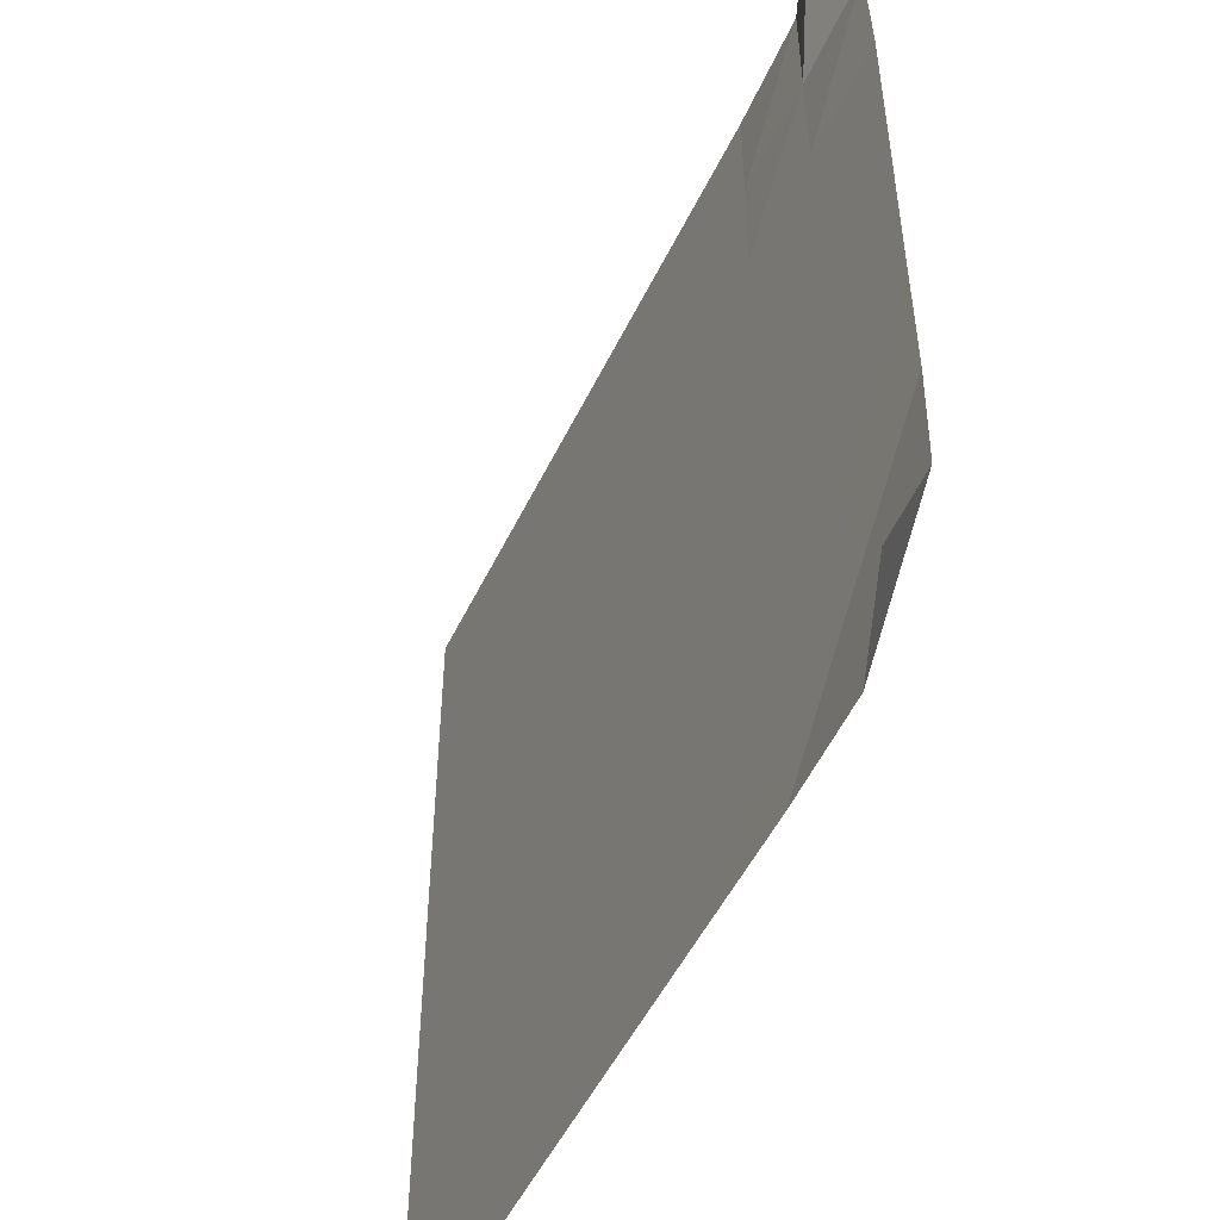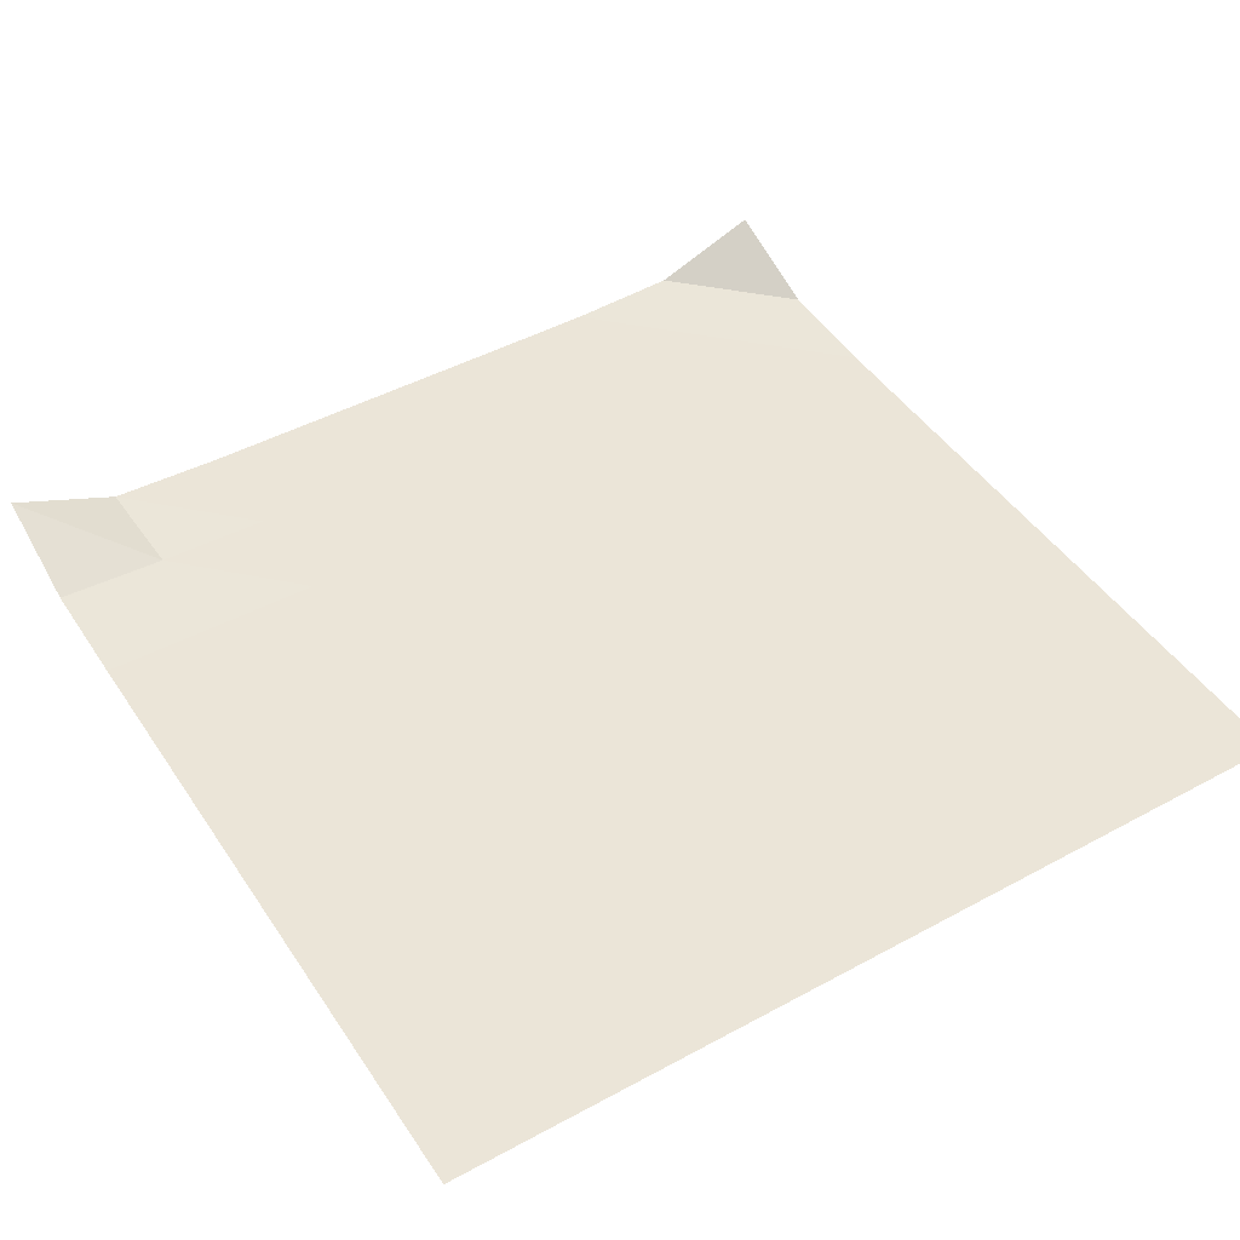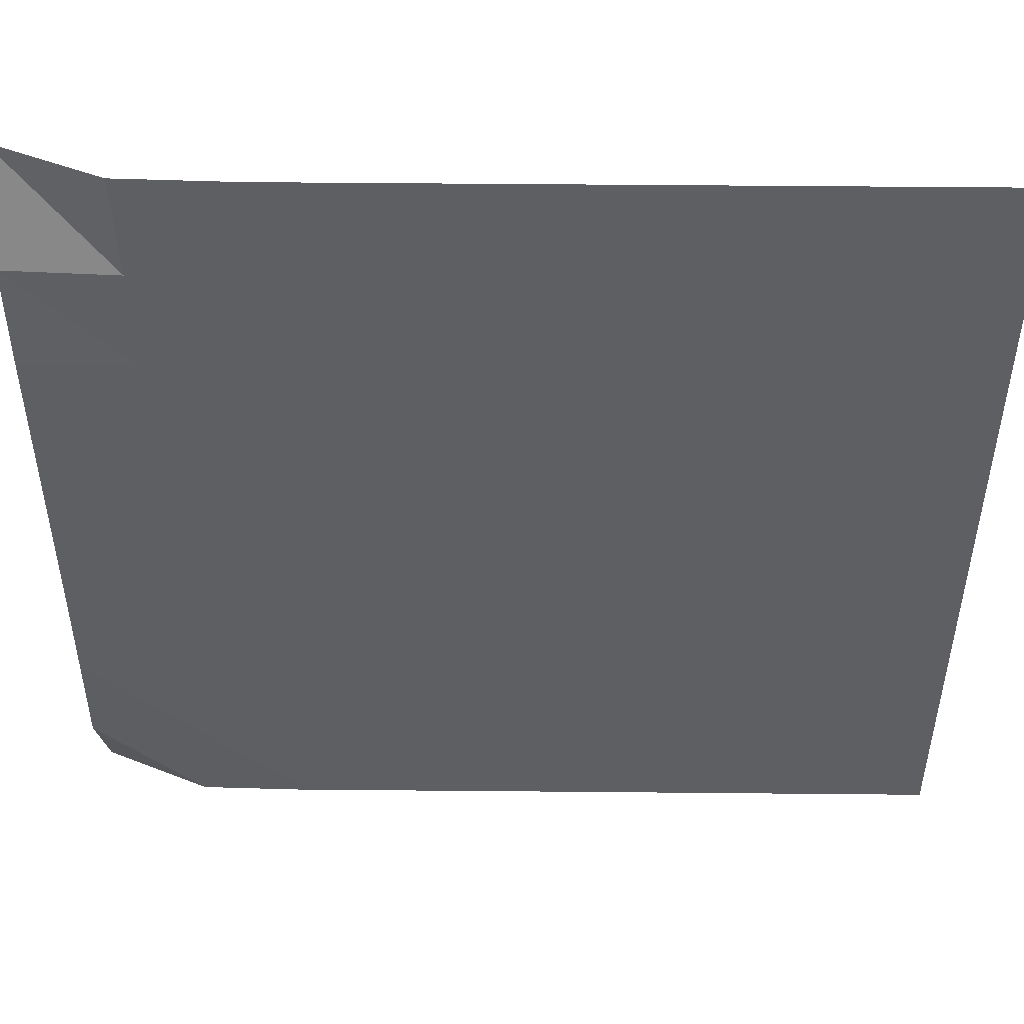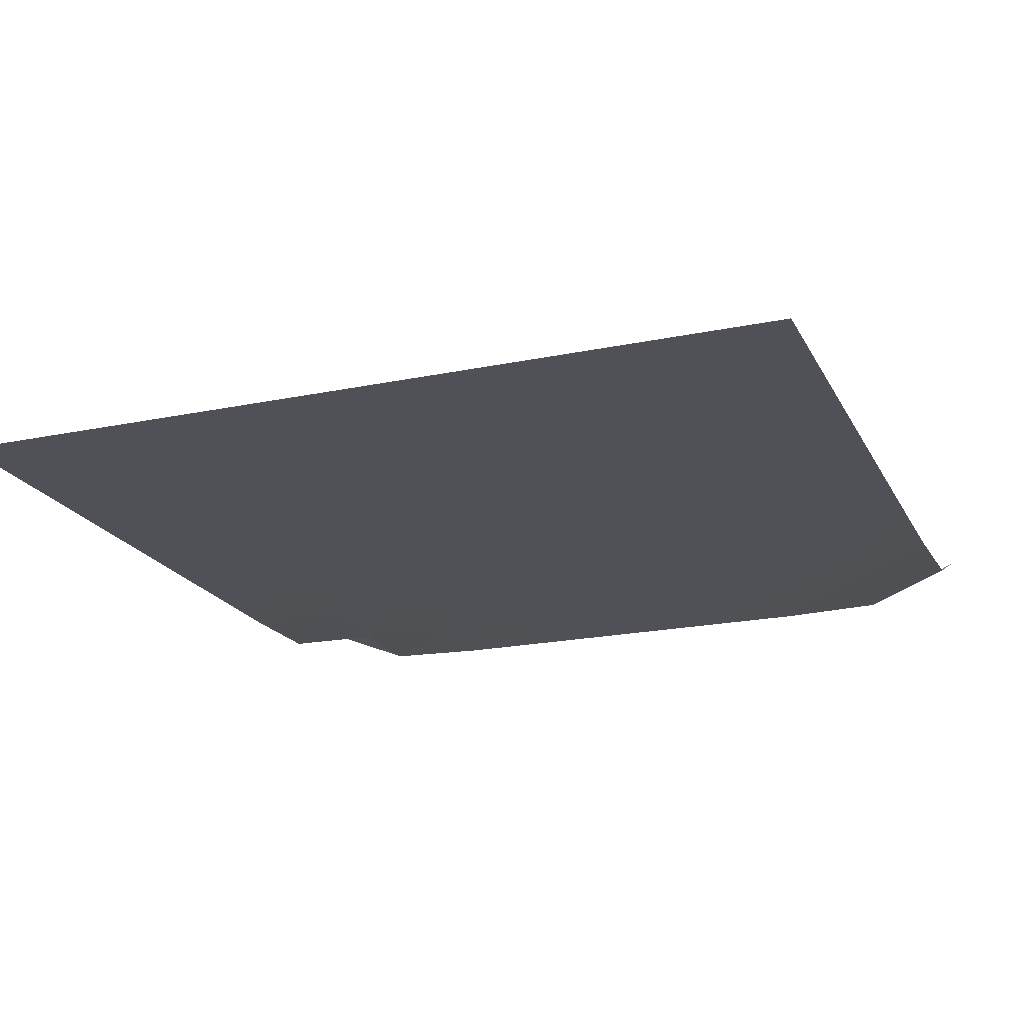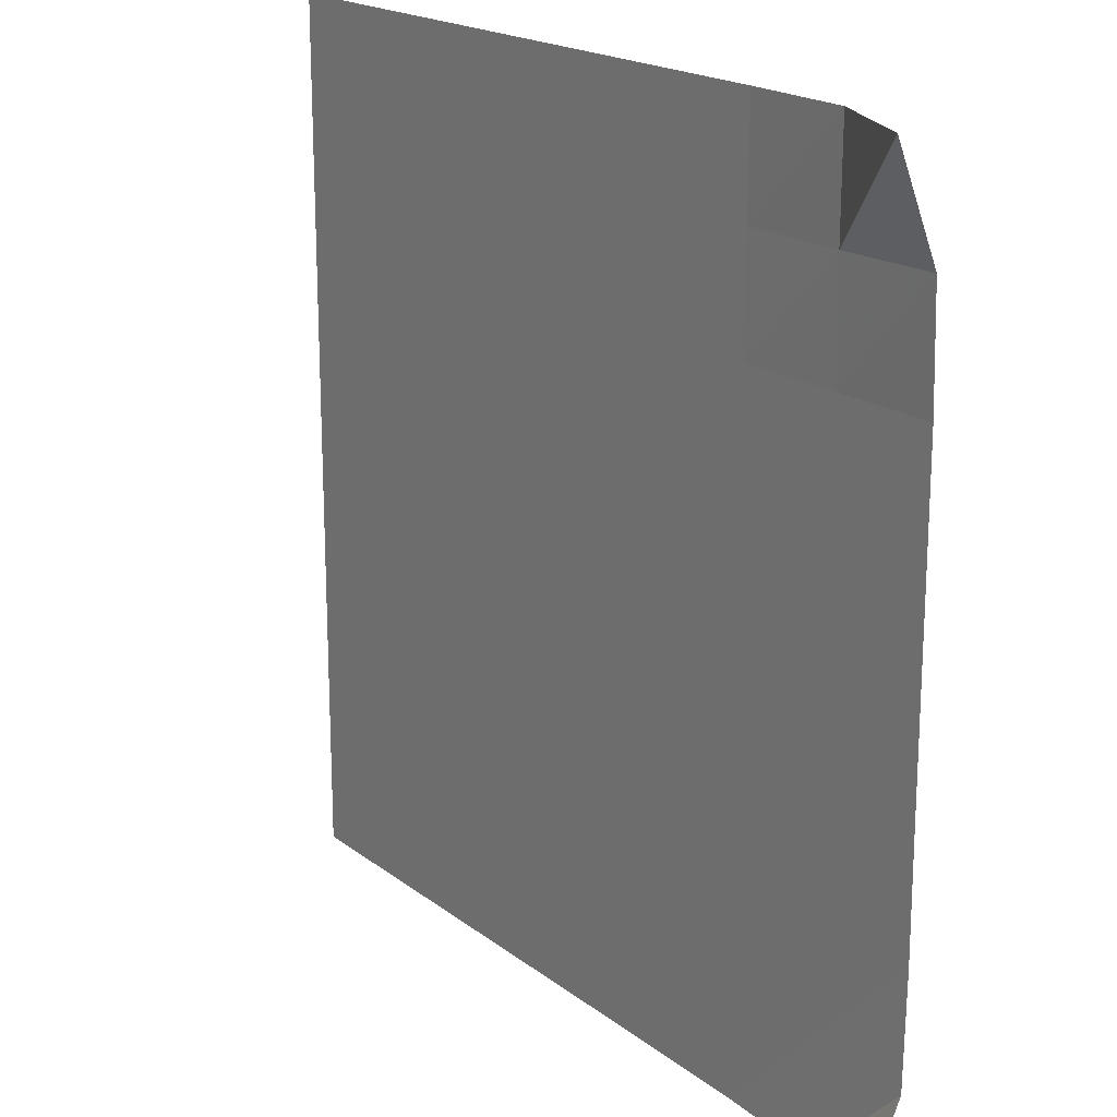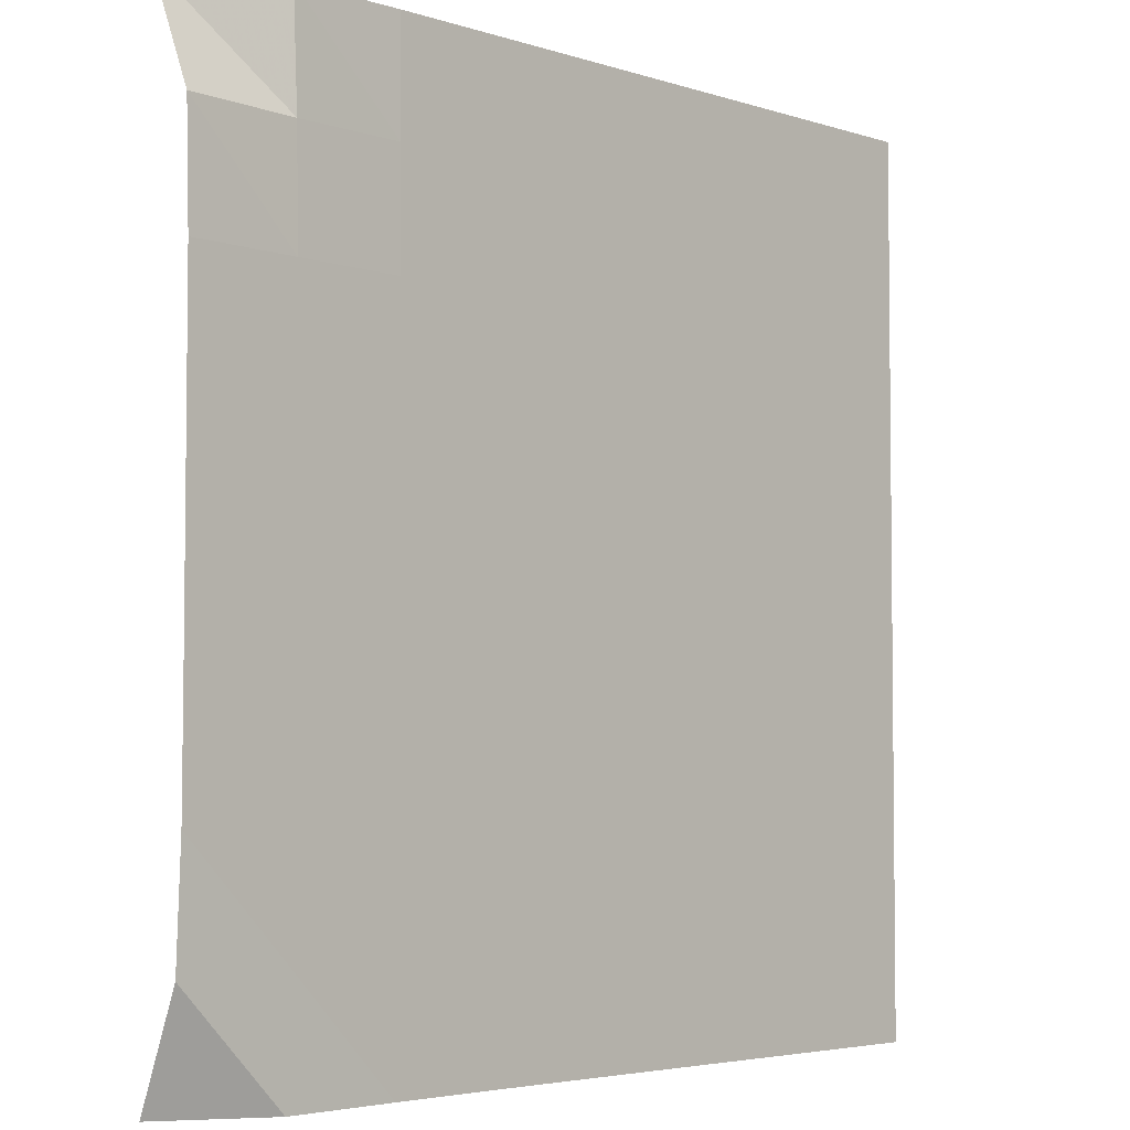
<metadata>
{"format":"obj","ext":"obj","renderer":"f3d","projection":"perspective","resolution":1024,"background":"white","views":[{"elev":-50.8,"azim":-115.0,"up":"+Z"},{"elev":45.9,"azim":58.1,"up":"+Y"},{"elev":49.6,"azim":0.6,"up":"+Z"},{"elev":-20.3,"azim":110.9,"up":"+Y"},{"elev":19.0,"azim":-125.6,"up":"+Z"},{"elev":-4.2,"azim":-46.8,"up":"+Z"}]}
</metadata>
<code>
v -1 0 -1
v -1.005 -0.09865 -0.7588
v -1.002 -0.1065 -0.5043
v -1 -0.1066 -0.2517
v -1 -0.1066 0.0001302
v -1 -0.1066 0.2521
v -0.9999 -0.1065 0.5049
v -0.9999 -0.09905 0.7599
v -1 0 1
v -0.7588 -0.09871 -1.005
v -0.7524 -0.1065 -0.7524
v -0.7506 -0.1066 -0.5009
v -0.7502 -0.1066 -0.25
v -0.7503 -0.1066 0.0006971
v -0.7505 -0.1066 0.2516
v -0.7512 -0.1065 0.5027
v -0.7532 -0.1039 0.7533
v -0.7597 -0.09915 1
v -0.5044 -0.1065 -1.002
v -0.501 -0.1066 -0.7505
v -0.5002 -0.1066 -0.5
v -0.5002 -0.1066 -0.2498
v -0.5003 -0.1066 0.0005706
v -0.5007 -0.1066 0.251
v -0.5013 -0.1066 0.5013
v -0.5027 -0.1065 0.7512
v -0.505 -0.1065 0.9998
v -0.2522 -0.1066 -1
v -0.2504 -0.1066 -0.7501
v -0.2501 -0.1066 -0.4999
v -0.2501 -0.1066 -0.2498
v -0.2503 -0.1066 0.0003677
v -0.2506 -0.1066 0.2505
v -0.251 -0.1066 0.5007
v -0.2516 -0.1066 0.7505
v -0.2524 -0.1066 0.9999
v -0.001002 -0.1066 -1
v -0.0001787 -0.1066 -0.75
v -6.236e-05 -0.1066 -0.4999
v -0.0001087 -0.1066 -0.2499
v -0.0002101 -0.1066 0.00021
v -0.0003662 -0.1066 0.2503
v -0.0005753 -0.1066 0.5003
v -0.0008336 -0.1066 0.7502
v -0.001123 -0.1066 0.9999
v 0.2496 -0.1066 -1
v 0.2499 -0.1066 -0.75
v 0.25 -0.1066 -0.5
v 0.2499 -0.1066 -0.2499
v 0.2499 -0.1066 0.0001077
v 0.2498 -0.1066 0.2501
v 0.2497 -0.1066 0.5001
v 0.2496 -0.1066 0.7501
v 0.2495 -0.1066 1
v 0.4998 -0.1066 -1
v 0.5 -0.1066 -0.75
v 0.5 -0.1066 -0.5
v 0.5 -0.1066 -0.25
v 0.4999 -0.1066 4.848e-05
v 0.4999 -0.1066 0.2501
v 0.4999 -0.1066 0.5001
v 0.4998 -0.1066 0.75
v 0.4998 -0.1066 1
v 0.7499 -0.1066 -1
v 0.75 -0.1066 -0.75
v 0.75 -0.1066 -0.5
v 0.75 -0.1066 -0.25
v 0.75 -0.1066 1.847e-05
v 0.75 -0.1066 0.25
v 0.7499 -0.1066 0.5
v 0.7499 -0.1066 0.75
v 0.7499 -0.1066 1
v 1 -0.1066 -1
v 1 -0.1066 -0.75
v 1 -0.1066 -0.5
v 1 -0.1066 -0.25
v 1 -0.1066 1.06e-05
v 1 -0.1066 0.25
v 1 -0.1066 0.5
v 1 -0.1066 0.75
v 0.9999 -0.1066 1
f 1 10 2
f 2 10 11
f 2 11 3
f 3 11 12
f 3 12 4
f 4 12 13
f 4 13 5
f 5 13 14
f 5 14 6
f 6 14 15
f 6 15 7
f 7 15 16
f 7 16 8
f 8 16 17
f 8 17 9
f 9 17 18
f 10 19 11
f 11 19 20
f 11 20 12
f 12 20 21
f 12 21 13
f 13 21 22
f 13 22 14
f 14 22 23
f 14 23 15
f 15 23 24
f 15 24 16
f 16 24 25
f 16 25 17
f 17 25 26
f 17 26 18
f 18 26 27
f 19 28 20
f 20 28 29
f 20 29 21
f 21 29 30
f 21 30 22
f 22 30 31
f 22 31 23
f 23 31 32
f 23 32 24
f 24 32 33
f 24 33 25
f 25 33 34
f 25 34 26
f 26 34 35
f 26 35 27
f 27 35 36
f 28 37 29
f 29 37 38
f 29 38 30
f 30 38 39
f 30 39 31
f 31 39 40
f 31 40 32
f 32 40 41
f 32 41 33
f 33 41 42
f 33 42 34
f 34 42 43
f 34 43 35
f 35 43 44
f 35 44 36
f 36 44 45
f 37 46 38
f 38 46 47
f 38 47 39
f 39 47 48
f 39 48 40
f 40 48 49
f 40 49 41
f 41 49 50
f 41 50 42
f 42 50 51
f 42 51 43
f 43 51 52
f 43 52 44
f 44 52 53
f 44 53 45
f 45 53 54
f 46 55 47
f 47 55 56
f 47 56 48
f 48 56 57
f 48 57 49
f 49 57 58
f 49 58 50
f 50 58 59
f 50 59 51
f 51 59 60
f 51 60 52
f 52 60 61
f 52 61 53
f 53 61 62
f 53 62 54
f 54 62 63
f 55 64 56
f 56 64 65
f 56 65 57
f 57 65 66
f 57 66 58
f 58 66 67
f 58 67 59
f 59 67 68
f 59 68 60
f 60 68 69
f 60 69 61
f 61 69 70
f 61 70 62
f 62 70 71
f 62 71 63
f 63 71 72
f 64 73 65
f 65 73 74
f 65 74 66
f 66 74 75
f 66 75 67
f 67 75 76
f 67 76 68
f 68 76 77
f 68 77 69
f 69 77 78
f 69 78 70
f 70 78 79
f 70 79 71
f 71 79 80
f 71 80 72
f 72 80 81

</code>
